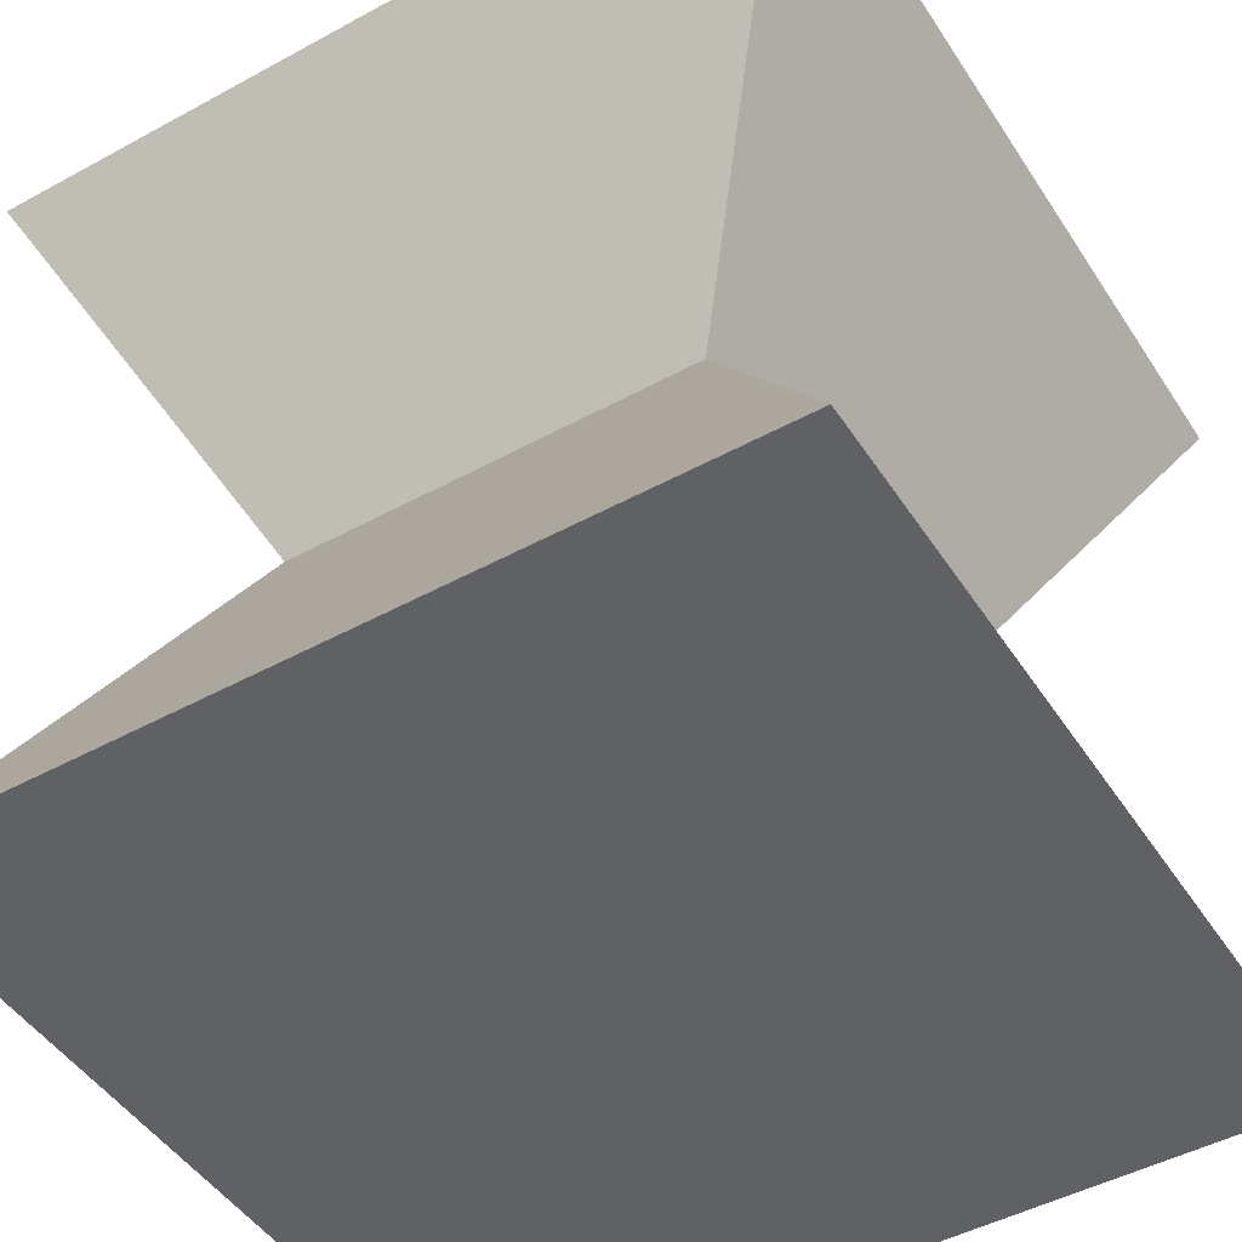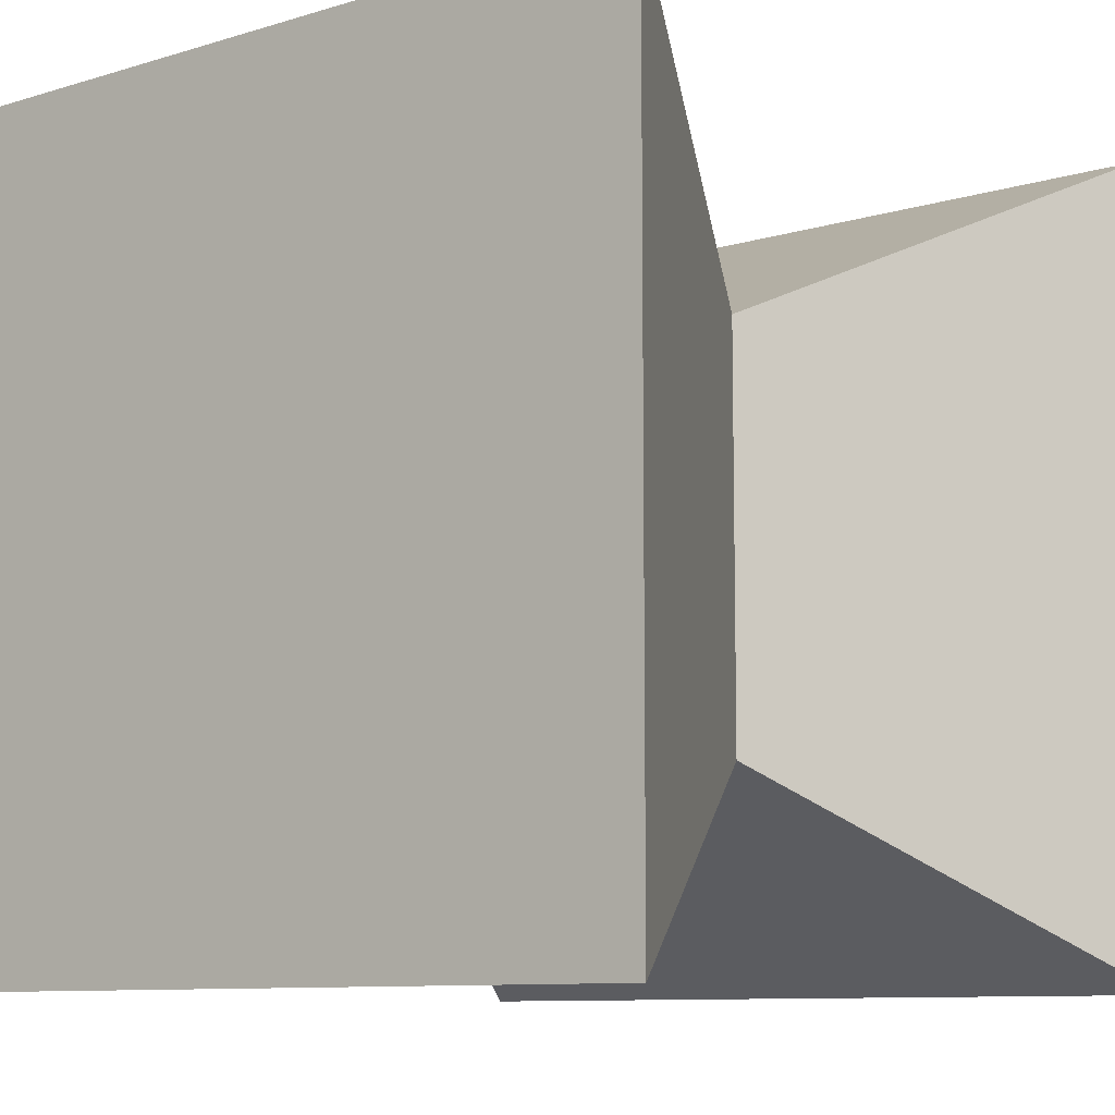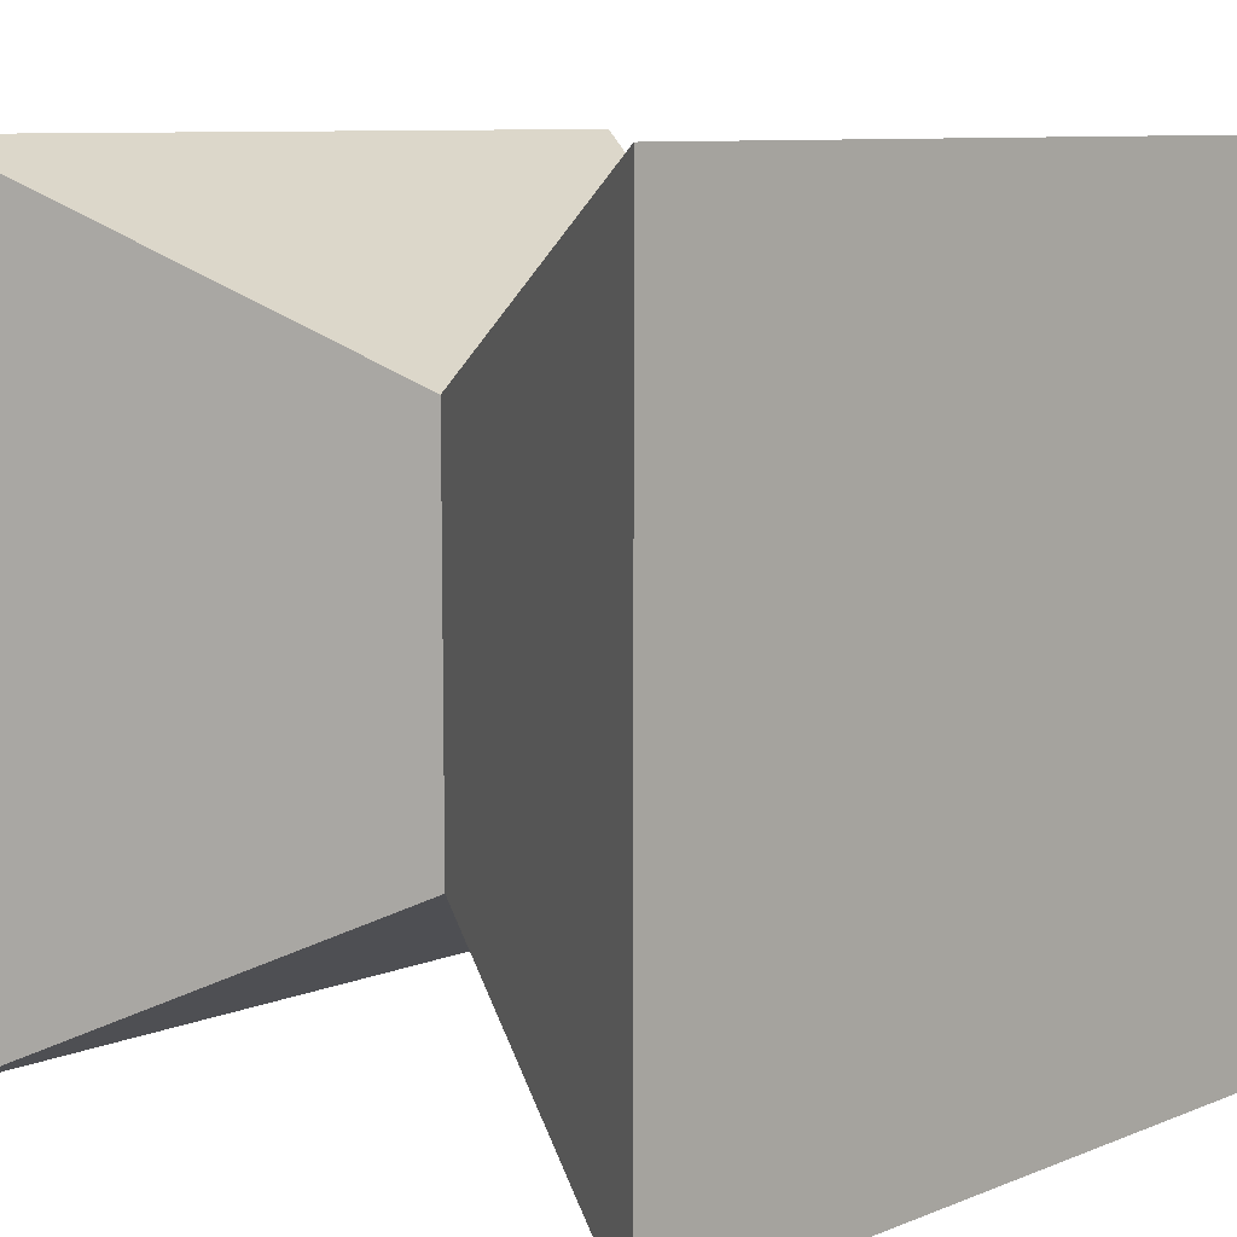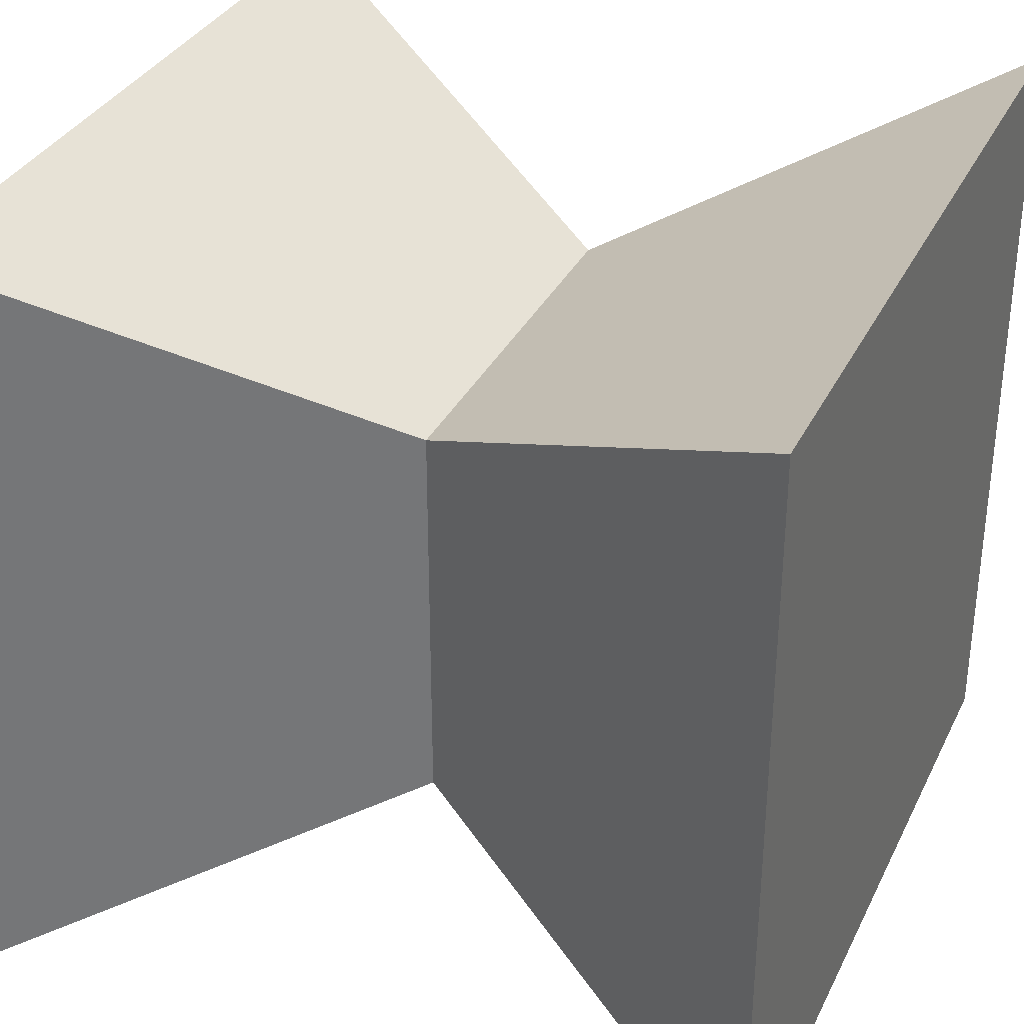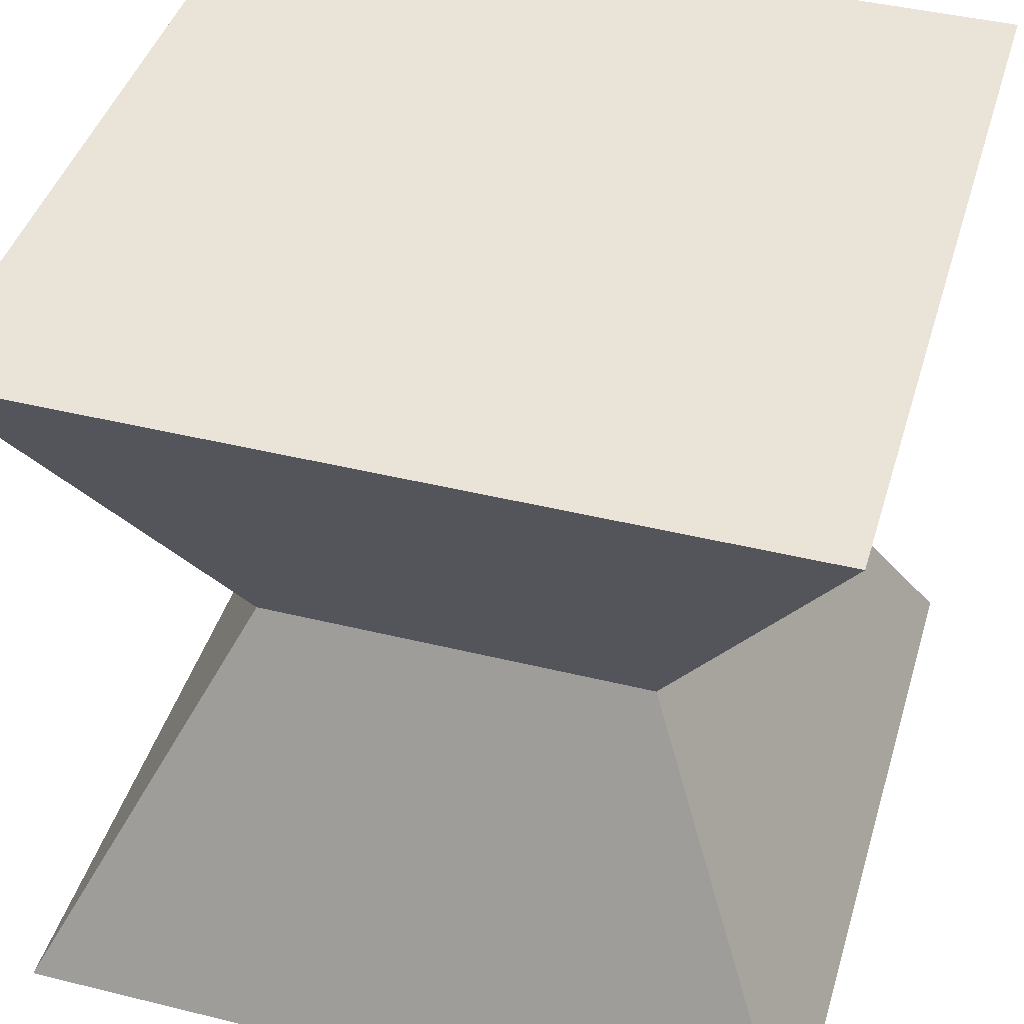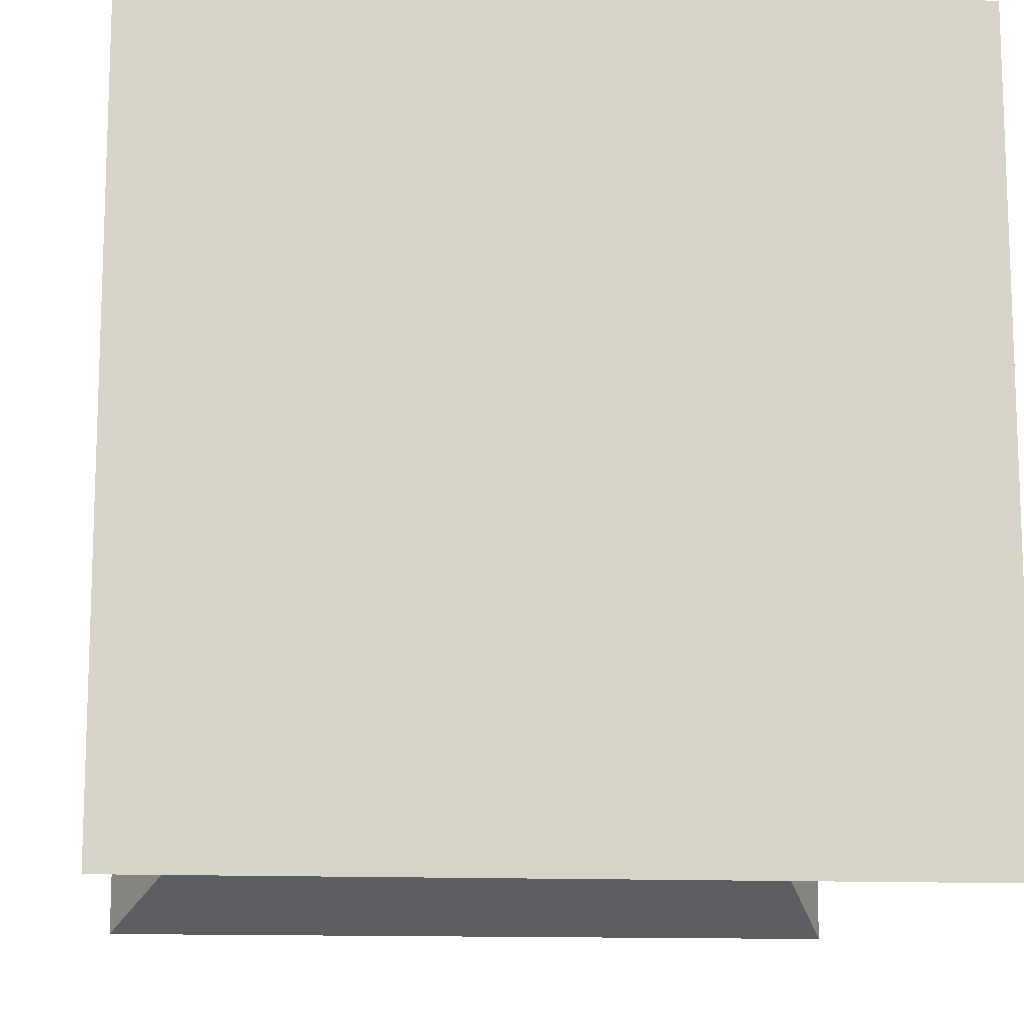
<metadata>
{"format":"obj","ext":"obj","renderer":"f3d","projection":"perspective","resolution":1024,"background":"white","views":[{"elev":-47.5,"azim":-58.4,"up":"+Y"},{"elev":-9.4,"azim":-141.4,"up":"+Z"},{"elev":9.1,"azim":134.0,"up":"+Z"},{"elev":33.5,"azim":113.0,"up":"+Z"},{"elev":42.9,"azim":-163.7,"up":"+Y"},{"elev":-12.5,"azim":173.2,"up":"+Z"}]}
</metadata>
<code>
o Dos_02
v 48 -0.0001 -0.000101
v 48 -0.000102 -48
v 0.000101 -0.0001 -0.000101
v 0.000101 -0.000102 -48
v 12 -24 -36
v 12 -24 -12
v 36 -24 -12
v 36 -24 -36
v 0.000101 -48 -48
v 0.000101 -48 -9.8e-05
v 48 -48 -9.8e-05
v 48 -48 -48
f 1 2 3
f 2 4 3
f 5 6 3
f 4 5 3
f 6 1 3
f 7 2 1
f 6 7 1
f 8 5 4
f 2 8 4
f 7 8 2
f 9 10 6
f 5 9 6
f 10 7 6
f 11 8 7
f 10 11 7
f 12 9 5
f 8 12 5
f 11 12 8
f 12 11 10
f 9 12 10

</code>
